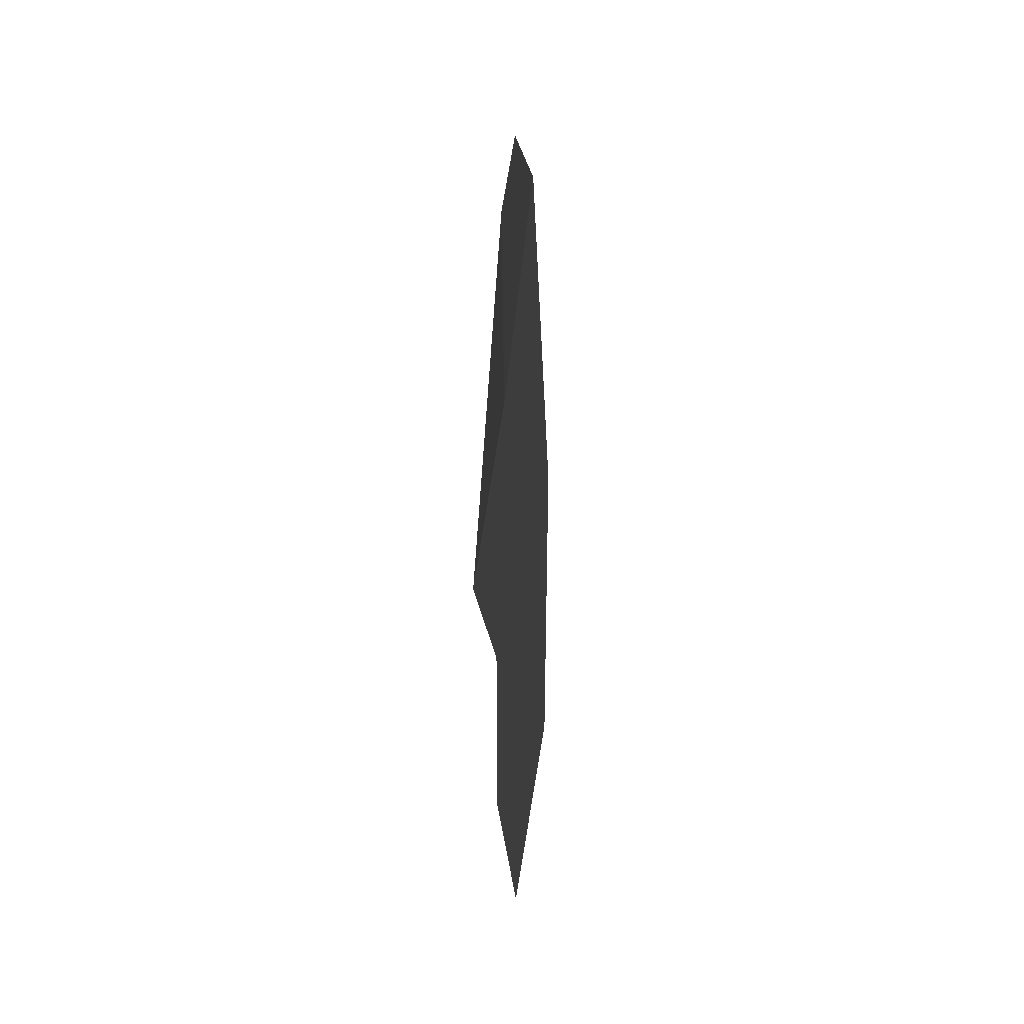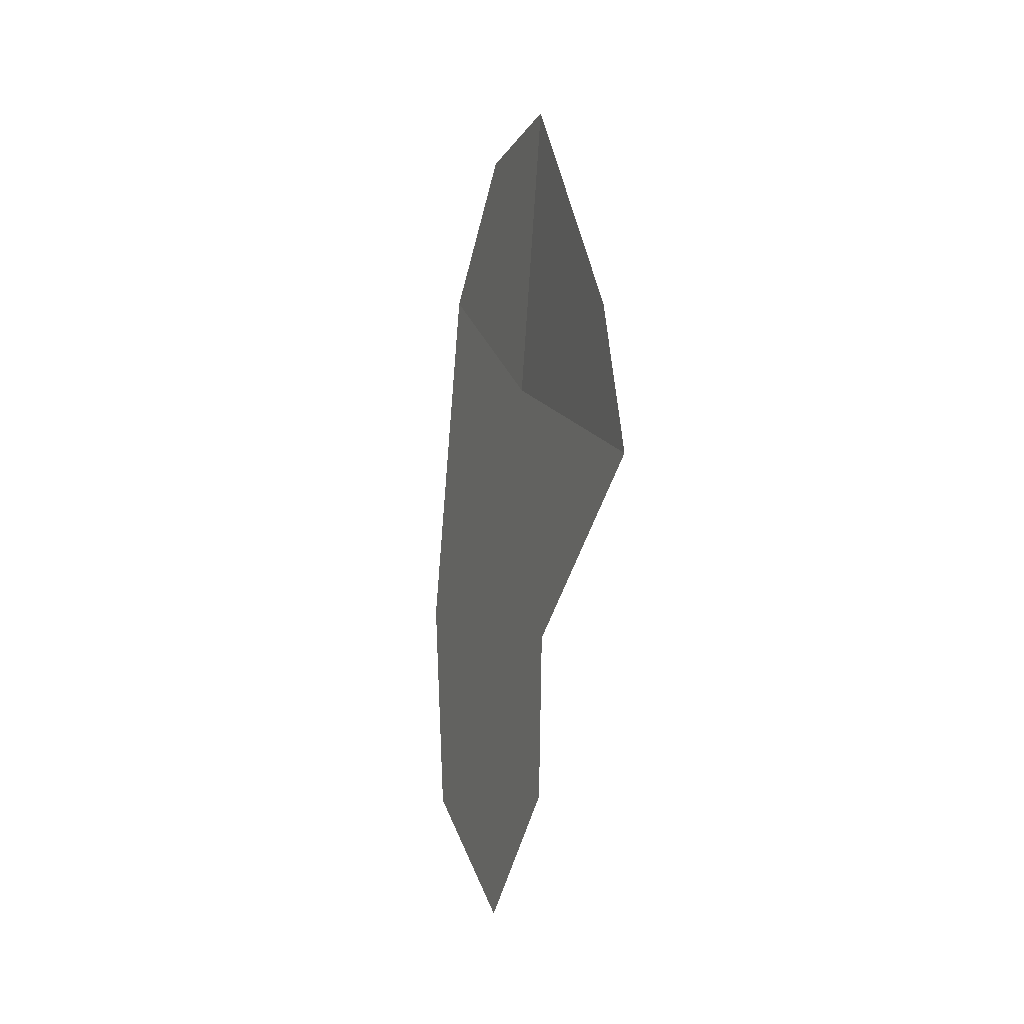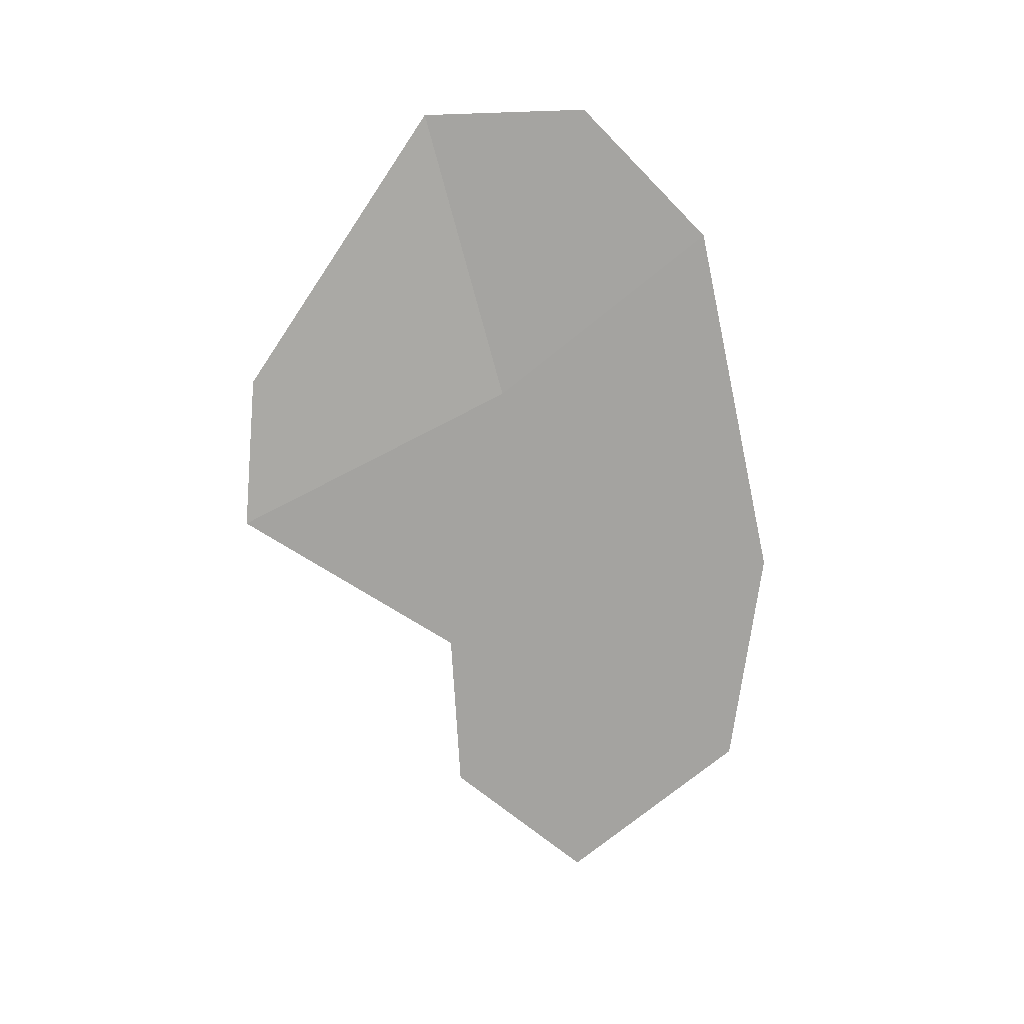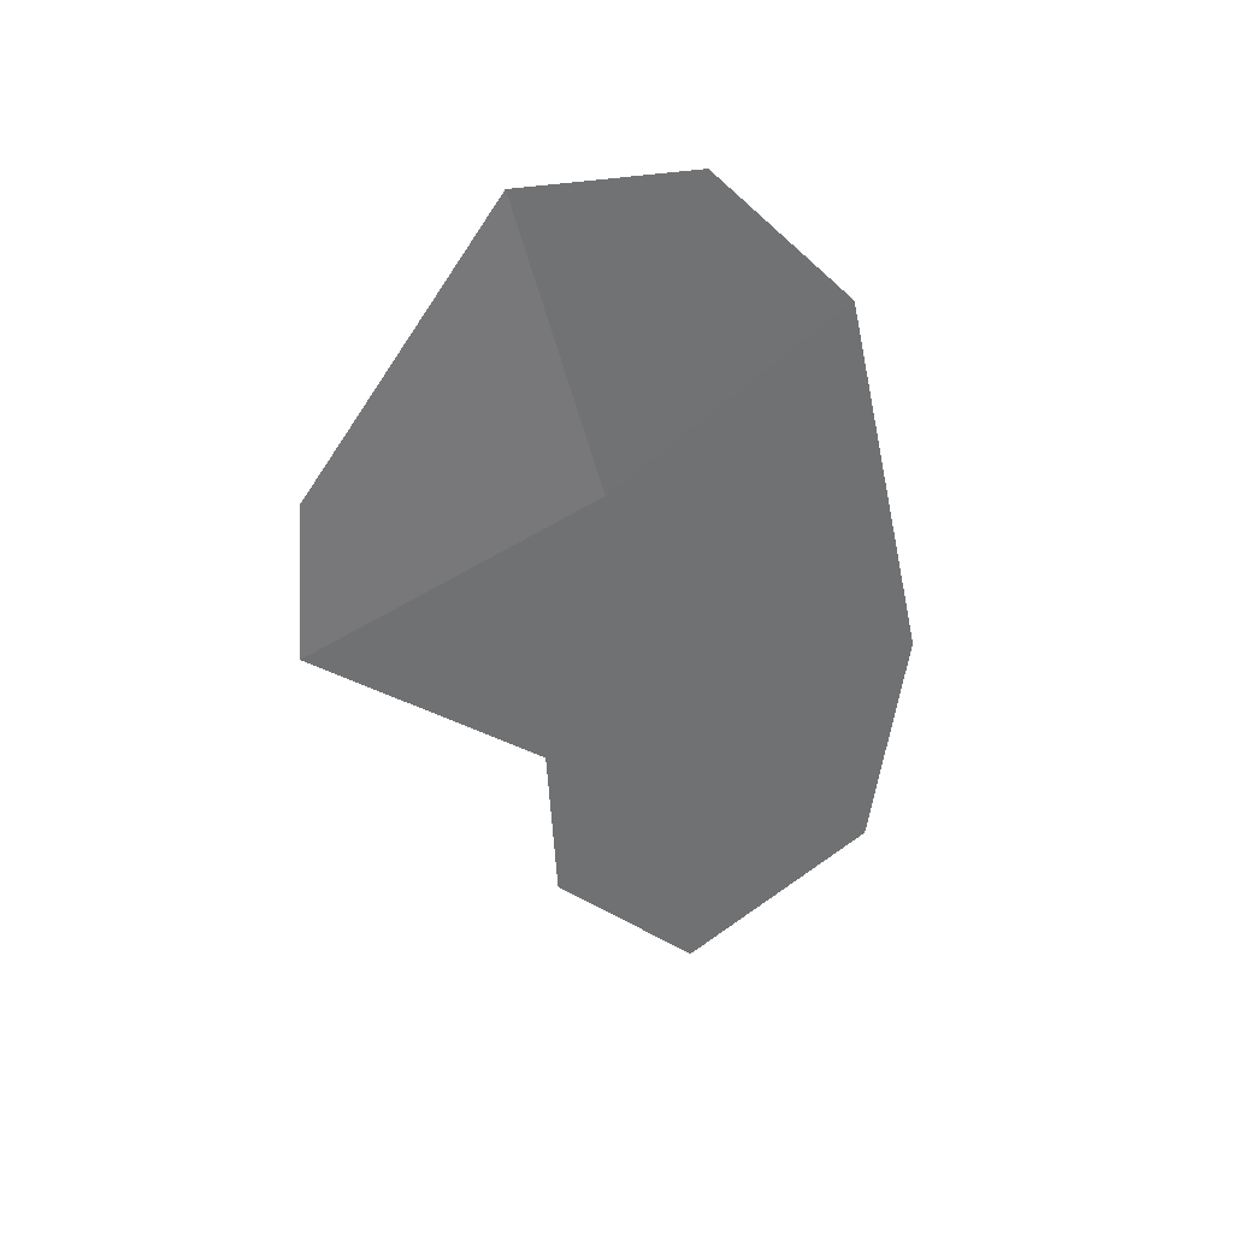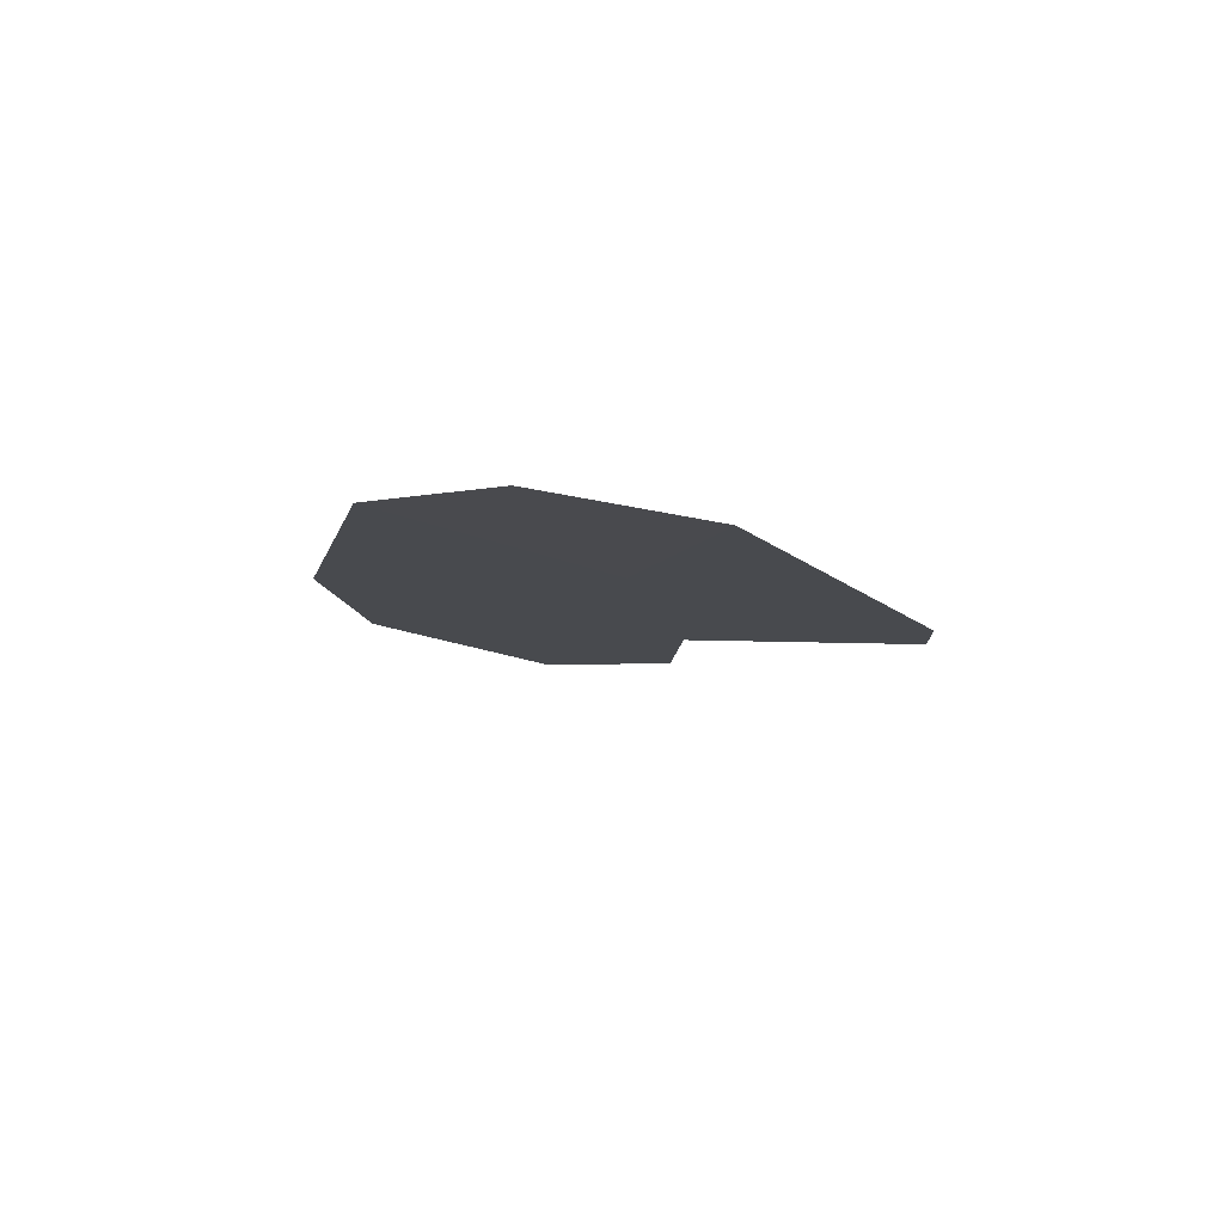
<metadata>
{"format":"obj","ext":"obj","renderer":"f3d","projection":"perspective","resolution":1024,"background":"white","views":[{"elev":-20.8,"azim":-8.2,"up":"+Y"},{"elev":-10.9,"azim":159.6,"up":"+Y"},{"elev":17.4,"azim":-100.3,"up":"+Y"},{"elev":35.2,"azim":-103.5,"up":"+Y"},{"elev":80.0,"azim":97.6,"up":"+Y"}]}
</metadata>
<code>
o Plane.005
v -0 -0.18 -0.4688
v -0 -0.449 -0.08202
v 0 0.3393 0.4067
v -0 -0.3207 0.5534
v -0 -0.7402 -0.06541
v -0 -0.7291 0.496
v 0.02544 0.08686 -0.4443
v 0 0.5753 0.1735
v 0 0.04989 0.02155
v -0 -0.3849 0.2357
v -0 -0.9551 0.1777
v 0.01272 0.5691 -0.1177
f 9 10 4 3
f 10 2 5 11
f 9 3 8 12
f 1 9 12 7
f 4 10 11 6
f 1 2 10 9

</code>
